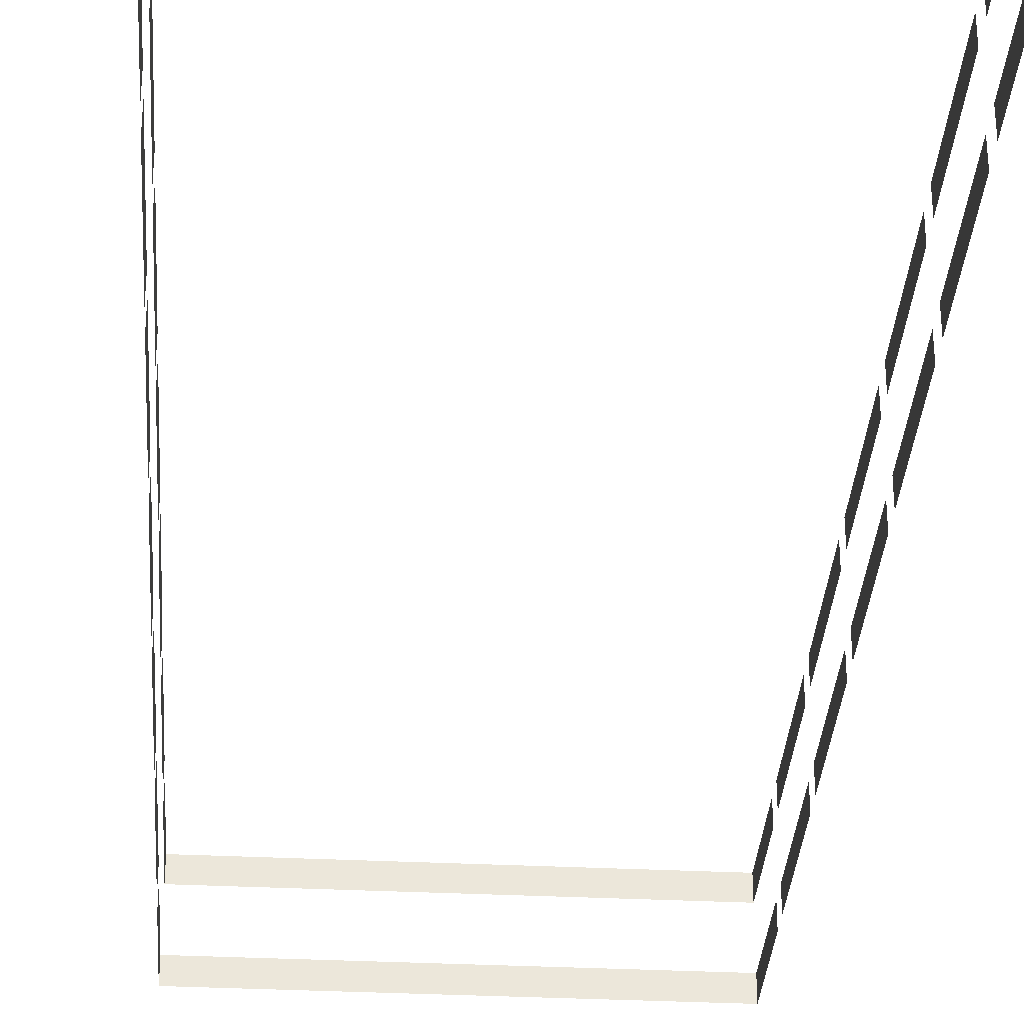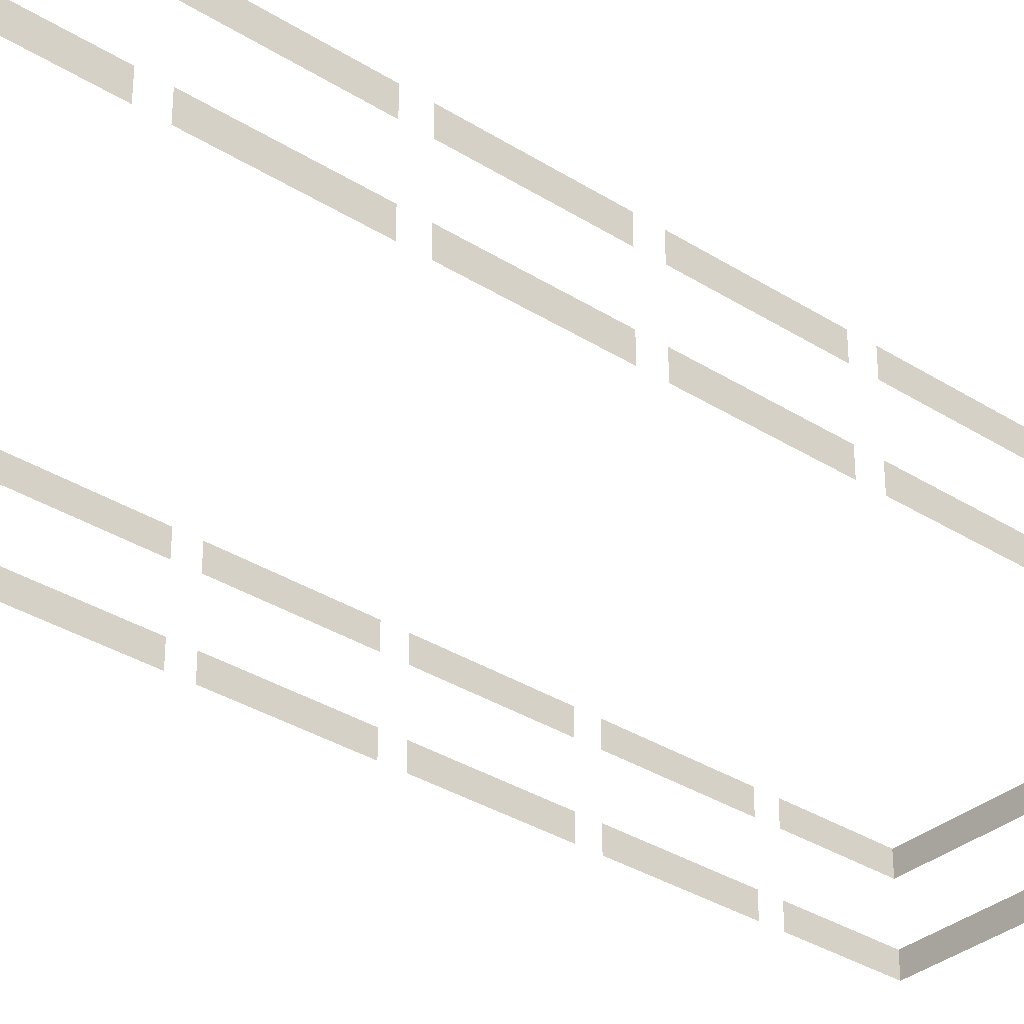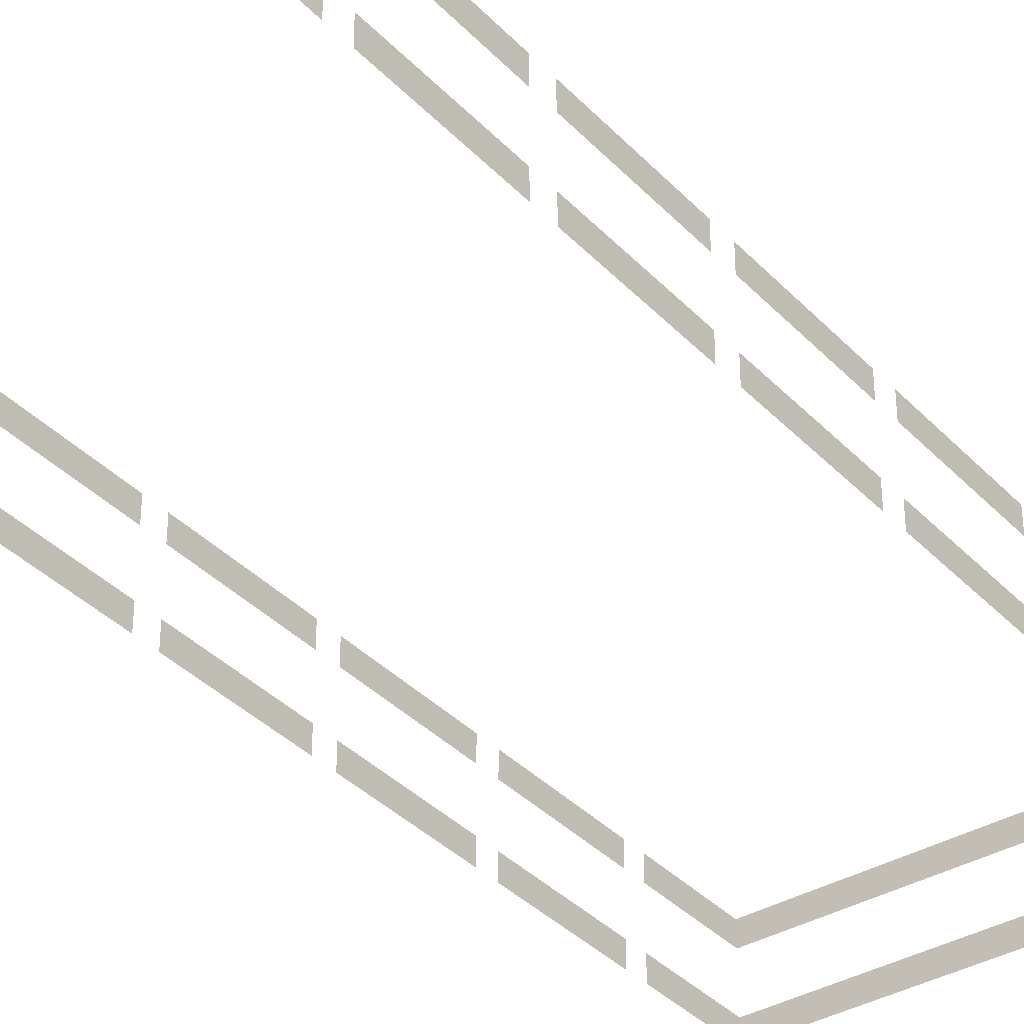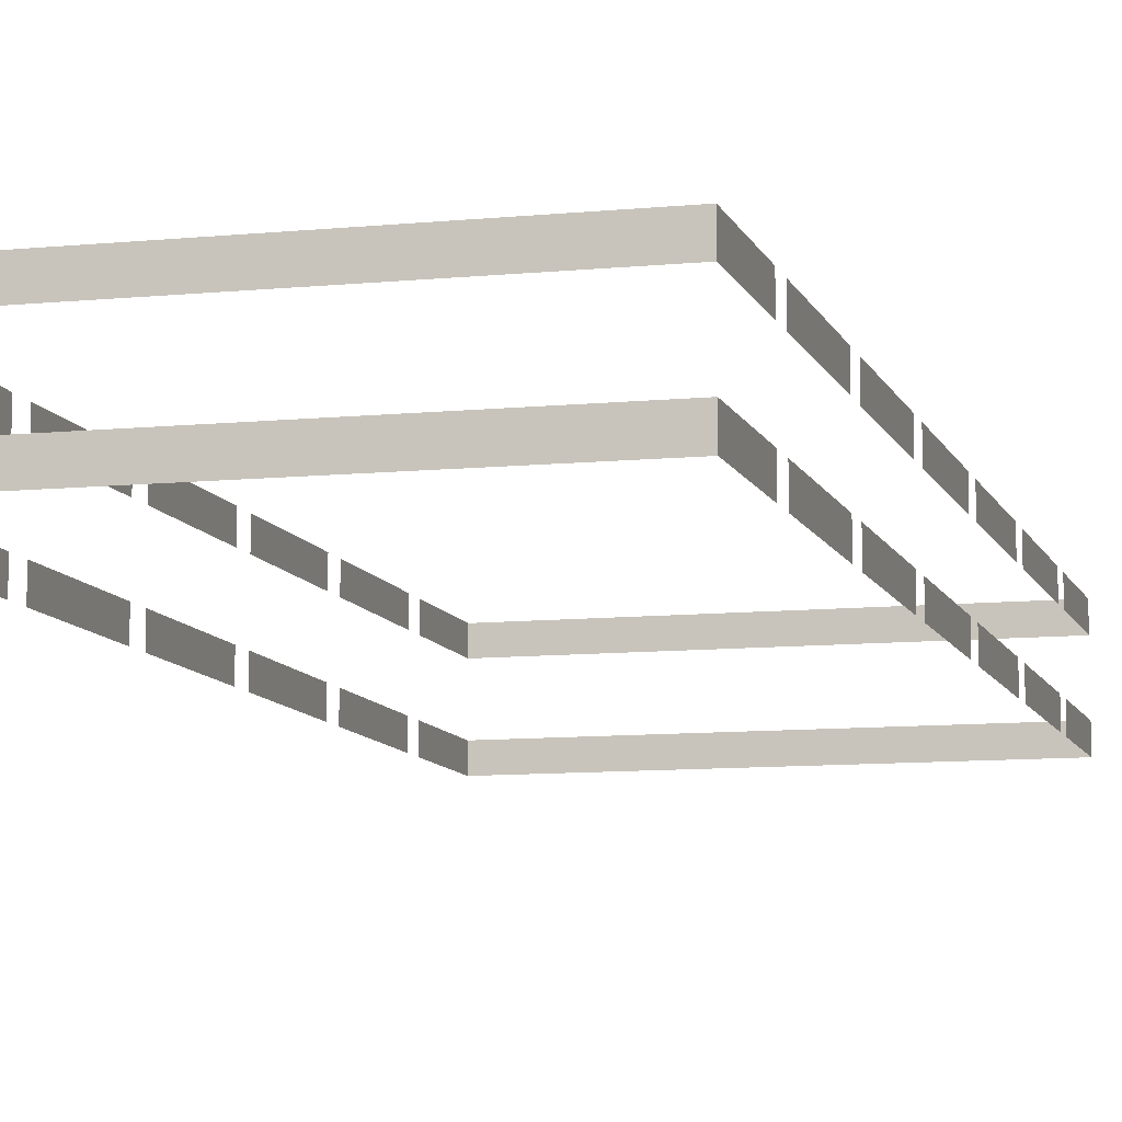
<metadata>
{"format":"obj","ext":"obj","renderer":"f3d","projection":"perspective","resolution":1024,"background":"white","views":[{"elev":-33.1,"azim":-3.9,"up":"+Y"},{"elev":-33.3,"azim":-131.1,"up":"+Y"},{"elev":-36.6,"azim":-142.8,"up":"+Y"},{"elev":-9.3,"azim":-165.0,"up":"+Y"}]}
</metadata>
<code>
v 226.1 29.42 433.5
v 226.1 49.46 433.5
v 226.1 95.82 433.5
v 226.1 115.9 433.5
v 226.1 29.42 339.4
v 226.1 49.46 339.4
v 226.1 95.82 339.4
v 226.1 115.9 339.4
v 226.1 29.42 319.4
v 226.1 49.46 319.4
v 226.1 95.82 319.4
v 226.1 115.9 319.4
v 226.1 29.42 200.7
v 226.1 49.46 200.7
v 226.1 95.82 200.7
v 226.1 115.9 200.7
v 226.1 29.42 180.7
v 226.1 49.46 180.7
v 226.1 95.82 180.7
v 226.1 115.9 180.7
v 226.1 29.42 61.96
v 226.1 49.46 61.96
v 226.1 95.82 61.96
v 226.1 115.9 61.96
v 226.1 29.42 41.92
v 226.1 49.46 41.92
v 226.1 95.82 41.92
v 226.1 115.9 41.92
v 226.1 29.42 -76.78
v 226.1 49.46 -76.78
v 226.1 95.82 -76.78
v 226.1 115.9 -76.78
v 226.1 29.42 -96.82
v 226.1 49.46 -96.82
v 226.1 95.82 -96.82
v 226.1 115.9 -96.82
v 226.1 29.42 -215.5
v 226.1 49.46 -215.5
v 226.1 95.82 -215.5
v 226.1 115.9 -215.5
v 226.1 29.42 -235.6
v 226.1 49.46 -235.6
v 226.1 95.82 -235.6
v 226.1 115.9 -235.6
v 226.1 29.42 -354.3
v 226.1 49.46 -354.3
v 226.1 95.82 -354.3
v 226.1 115.9 -354.3
v 226.1 29.42 -374.3
v 226.1 49.46 -374.3
v 226.1 95.82 -374.3
v 226.1 115.9 -374.3
v 226.1 29.42 -468.3
v 226.1 49.46 -468.3
v 226.1 95.82 -468.3
v 226.1 115.9 -468.3
v 100.8 29.42 -468.3
v 100.8 49.46 -468.3
v 100.8 95.82 -468.3
v 100.8 115.9 -468.3
v -123.9 29.42 -468.3
v -123.9 49.46 -468.3
v -123.9 95.82 -468.3
v -123.9 115.9 -468.3
v -123.9 29.42 -374.3
v -123.9 49.46 -374.3
v -123.9 95.82 -374.3
v -123.9 115.9 -374.3
v -123.9 29.42 -354.3
v -123.9 49.46 -354.3
v -123.9 95.82 -354.3
v -123.9 115.9 -354.3
v -123.9 29.42 -235.6
v -123.9 49.46 -235.6
v -123.9 95.82 -235.6
v -123.9 115.9 -235.6
v -123.9 29.42 -215.5
v -123.9 49.46 -215.5
v -123.9 95.82 -215.5
v -123.9 115.9 -215.5
v -123.9 29.42 -96.82
v -123.9 49.46 -96.82
v -123.9 95.82 -96.82
v -123.9 115.9 -96.82
v -123.9 29.42 -76.78
v -123.9 49.46 -76.78
v -123.9 95.82 -76.78
v -123.9 115.9 -76.78
v -123.9 29.42 41.92
v -123.9 49.46 41.92
v -123.9 95.82 41.92
v -123.9 115.9 41.92
v -123.9 29.42 61.96
v -123.9 49.46 61.96
v -123.9 95.82 61.96
v -123.9 115.9 61.96
v -123.9 29.42 180.7
v -123.9 49.46 180.7
v -123.9 95.82 180.7
v -123.9 115.9 180.7
v -123.9 29.42 200.7
v -123.9 49.46 200.7
v -123.9 95.82 200.7
v -123.9 115.9 200.7
v -123.9 29.42 319.4
v -123.9 49.46 319.4
v -123.9 95.82 319.4
v -123.9 115.9 319.4
v -123.9 29.42 339.4
v -123.9 49.46 339.4
v -123.9 95.82 339.4
v -123.9 115.9 339.4
v -123.9 29.42 433.5
v -123.9 49.46 433.5
v -123.9 95.82 433.5
v -123.9 115.9 433.5
v 100.8 29.42 433.5
v 100.8 49.46 433.5
v 100.8 95.82 433.5
v 100.8 115.9 433.5
o 配电大楼玻璃
f 45 46 42 41
f 53 54 50 49
f 7 8 4 3
f 15 16 12 11
f 23 24 20 19
f 31 32 28 27
f 39 40 36 35
f 47 48 44 43
f 55 56 52 51
f 57 58 54 53
f 61 62 58 57
f 59 60 56 55
f 63 64 60 59
f 65 66 62 61
f 73 74 70 69
f 81 82 78 77
f 89 90 86 85
f 97 98 94 93
f 105 106 102 101
f 113 114 110 109
f 67 68 64 63
f 75 76 72 71
f 83 84 80 79
f 91 92 88 87
f 99 100 96 95
f 107 108 104 103
f 5 6 2 1
f 115 116 112 111
f 13 14 10 9
f 117 118 114 113
f 21 22 18 17
f 1 2 118 117
f 29 30 26 25
f 119 120 116 115
f 37 38 34 33
f 3 4 120 119

</code>
